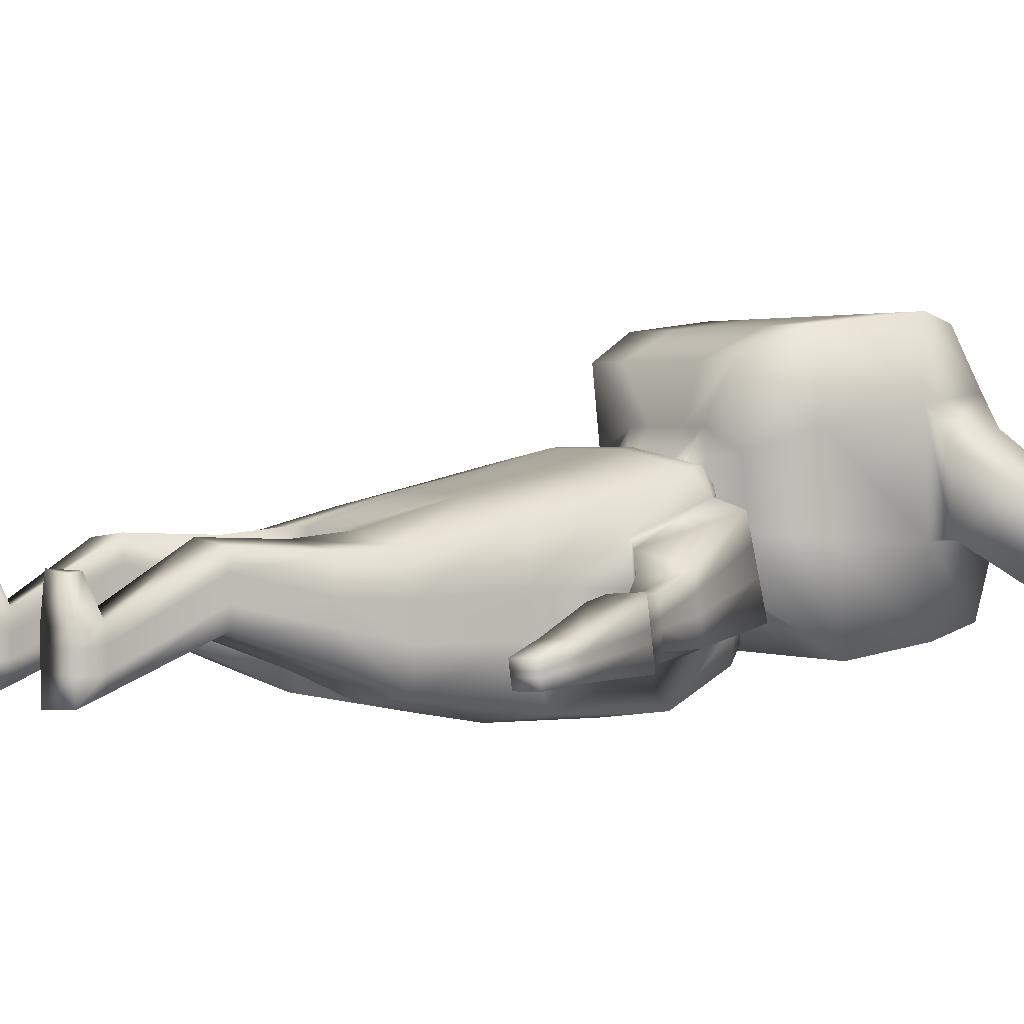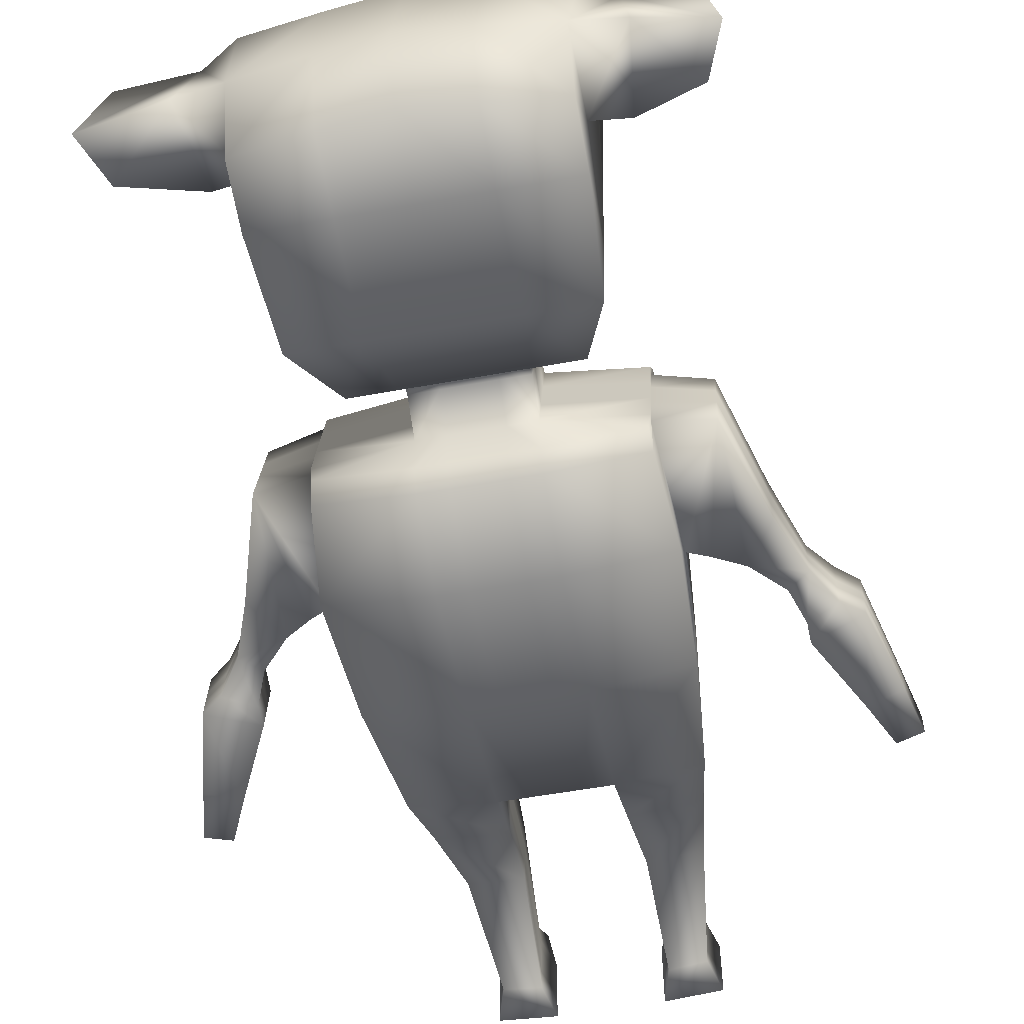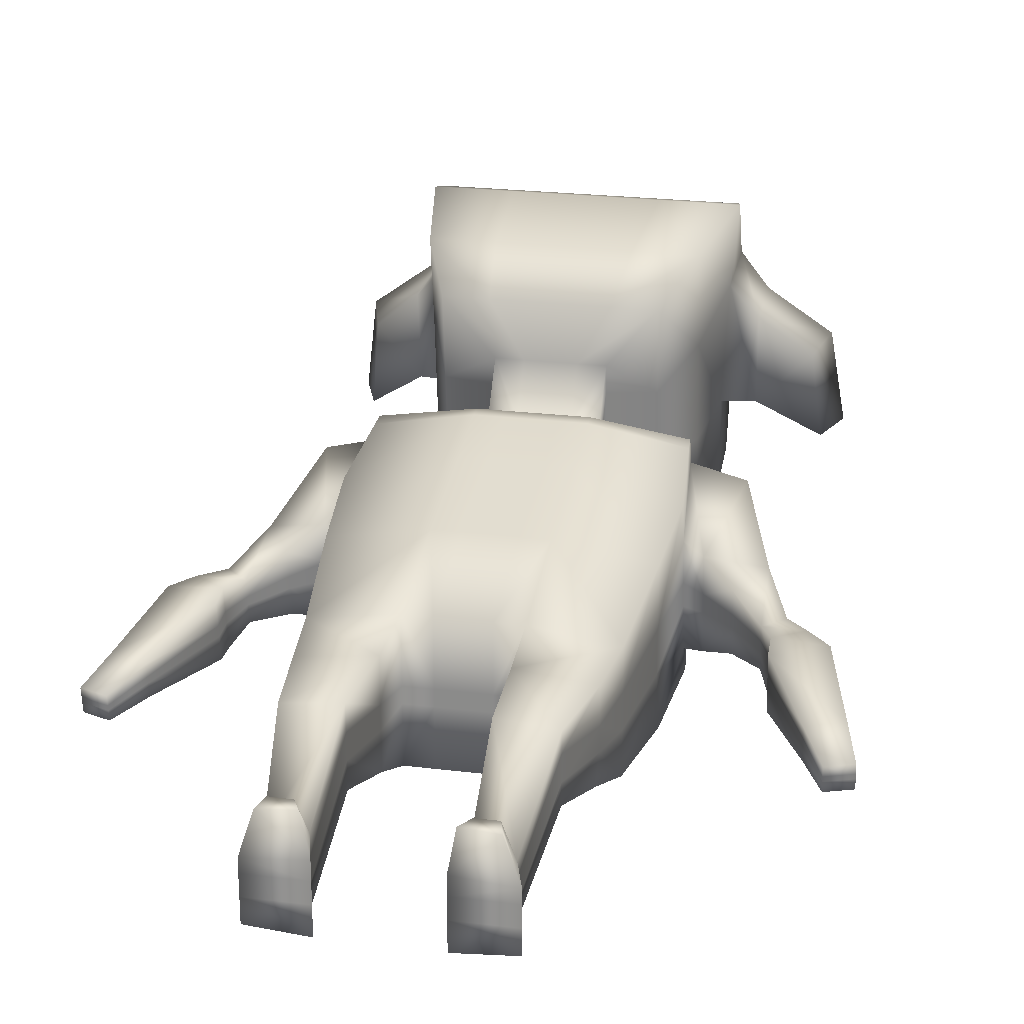
<metadata>
{"format":"obj","ext":"obj","renderer":"f3d","projection":"perspective","resolution":1024,"background":"white","views":[{"elev":1.8,"azim":53.1,"up":"+Z"},{"elev":-54.2,"azim":-168.9,"up":"+Z"},{"elev":23.9,"azim":11.6,"up":"+Z"}]}
</metadata>
<code>
v  499.5 -19.56 -4.417
v  499.5 -19.32 -6.092
v  500.7 -22.11 -6.307
v  500.7 -22.45 -3.932
v  501.5 -18.05 -4.203
v  503.5 -21 -3.726
v  503.5 -20.66 -6.101
v  501.5 -17.81 -5.878
v  506.4 -36.19 -7.729
v  506.4 -36.05 -8.678
v  508.9 -35.31 -8.572
v  508.9 -35.44 -7.623
v  506.4 -35.84 -10.15
v  504.4 -31.51 -9.972
v  507.7 -30.32 -9.803
v  508.9 -35.1 -10.05
v  499.5 -18.96 -8.695
v  499.5 -19.21 -6.92
v  496.7 -15.83 -6.634
v  496.7 -15.45 -9.274
v  499.3 -12.48 -2.362
v  496.7 -16.35 -2.91
v  499.3 -12.22 -4.256
v  501.5 -17.45 -8.481
v  499.3 -11.58 -8.726
v  493.9 -12.94 -10.56
v  493.9 -13.5 -6.599
v  492.1 -12.34 -6.739
v  492.1 -11.73 -11.07
v  493.9 -14.29 -1.013
v  496.3 -4.379 2.013
v  491.2 -3.568 2.965
v  492.1 -13.27 -0.1782
v  496.3 -3.676 -0.7724
v  491.2 -2.805 -0.0622
v  496.3 -2.021 -7.336
v  491.2 -0.856 -7.838
v  500.7 -23.69 -10.05
v  504.4 -31.71 -8.616
v  500.7 -24.02 -7.736
v  505.5 -22.5 -4.186
v  507.7 -30.78 -6.532
v  507.7 -30.6 -7.813
v  505.5 -22.19 -6.374
v  500.7 -24.48 -4.467
v  504.4 -31.98 -6.702
v  500.7 -21.59 -9.998
v  503.5 -20.14 -9.792
v  505.5 -21.71 -9.772
v  500.7 -21.95 -7.481
v  505.5 -22.03 -7.455
v  503.5 -20.49 -7.276
v  506.4 -35.99 -9.147
v  508.9 -35.24 -9.041
v  496.7 -16 -5.402
v  501.5 -17.7 -6.706
v  499.3 -11.96 -6.086
v  493.9 -13.76 -4.752
v  492.1 -12.67 -4.381
v  496.3 -2.999 -3.458
v  491.2 -1.911 -3.604
v  504.4 -31.8 -7.982
v  507.7 -30.51 -8.446
v  487.1 2.373 14.65
v  487.1 3.297 6.592
v  489.8 10.34 8.663
v  489.8 8.991 17.68
v  487.1 4.766 -6.209
v  482.9 4.766 -6.209
v  483.6 13.04 -11.71
v  489.8 13.04 -11.71
v  492 20.57 19.01
v  491.5 24.29 17.99
v  484.1 24.29 17.99
v  484.4 20.57 19.01
v  477.4 2.373 14.65
v  482.9 2.373 14.65
v  483.6 8.991 17.68
v  477.4 8.991 17.68
v  477.4 4.766 -6.209
v  479.8 4.598 -5.009
v  477.4 4.598 -5.009
v  487.1 4.098 -0.3841
v  482.5 4.06 -0.0603
v  482.5 4.598 -5.009
v  479.8 3.039 8.838
v  482.5 3.039 8.838
v  479.8 3.413 -4.984
v  477.4 3.413 -4.984
v  482.5 2.167 -1.904
v  482.5 3.413 -4.984
v  479.8 -0.0413 4.426
v  482.5 -0.0413 4.426
v  479.8 0.38 -7.087
v  477.4 0.38 -7.087
v  482.5 -0.5053 -3.577
v  482.5 0.38 -7.087
v  479.8 -2.451 4.136
v  482.5 -2.451 4.136
v  491.2 -0.5751 -7.327
v  491.2 -1.53 -3.543
v  482.5 -4.93 7.049
v  479.8 -4.93 7.049
v  479.8 -6.097 6.912
v  482.5 -6.097 6.912
v  491.3 -6.24 5.389
v  491.3 -4.803 5.618
v  479.8 0.2127 -10.67
v  477.4 0.2127 -10.67
v  491 -0.245 -9.399
v  482.5 0.2127 -10.67
v  491.1 -1.403 -11.22
v  487.8 -60.93 -9.187
v  482.4 -60.93 -9.187
v  482.4 -60.93 -11.92
v  487.8 -60.93 -11.49
v  482.5 -33.28 -7.387
v  479.8 -33.28 -7.387
v  479.8 -33.28 -13.06
v  482.5 -33.28 -13.06
v  477.4 -33.28 -5.798
v  479.8 -33.28 -5.798
v  479.8 -33.28 0.6333
v  477.4 -33.28 0.6333
v  482.4 -60.93 -7.247
v  487.8 -60.93 -7.247
v  487.8 -60.93 -5.937
v  482.4 -60.93 -5.508
v  490.3 -33.28 -4.489
v  491.4 -22.77 -3.979
v  491.4 -22.77 1.877
v  490.3 -33.28 -0.4204
v  491.2 -3.406 3.895
v  477.4 -22.77 3.313
v  479.8 -22.77 3.313
v  491.4 -22.77 -8.117
v  490.3 -33.28 -7.834
v  490.3 -33.28 -12.01
v  491.4 -20.83 -14.09
v  492.1 -14.32 3.525
v  489.3 -39.57 -9.547
v  482.6 -39.68 -10.14
v  482.5 -33.28 0.6333
v  482.6 -39.68 0.0725
v  489.5 -39.68 -0.6498
v  482.5 -33.28 -5.798
v  482.6 -39.68 -4.184
v  483 -48.35 -6.923
v  483 -48.35 -4.407
v  482.6 -39.68 -6.458
v  488.2 -48.35 -0.0722
v  488.2 -48.35 -2.02
v  489.5 -39.68 -4.184
v  483 -48.35 0.455
v  483 -48.35 -2.02
v  489.8 11.41 -0.9957
v  491.4 28.44 11.89
v  491.2 21.31 10.85
v  482.5 3.349 6.14
v  482.5 0.9095 1.958
v  482.5 -1.593 0.7346
v  491.2 -2.462 0.1539
v  486.8 -57.9 -9.106
v  486.8 -57.9 -7.058
v  477.4 13.04 -11.71
v  477.4 24.29 17.99
v  477.4 20.57 19.01
v  477.4 3.039 8.838
v  477.4 -0.0413 4.426
v  477.4 -2.451 4.136
v  477.4 -4.93 7.049
v  477.4 -6.097 6.912
v  477.4 -33.28 -7.387
v  477.4 -33.28 -13.06
v  477.4 -20.83 -15.53
v  479.8 -20.83 -15.53
v  489.5 -39.68 -6.458
v  483.3 -57.9 -7.058
v  483.3 -57.9 -9.106
v  479.8 -12.34 5.4
v  482.5 -22.77 3.313
v  482.5 -12.34 5.4
v  491.9 -8.869 -14.51
v  477.4 -12.34 5.4
v  482.5 -20.83 -15.53
v  490.5 22.74 -1.465
v  490.5 23.07 -10.42
v  498.9 24.74 3.109
v  500 26.42 -5.746
v  501.8 31.24 -5.73
v  500.3 29.57 3.801
v  490.5 28.7 -8.905
v  490.5 31.18 -1.441
v  483.9 29.39 11.89
v  483.5 32.13 -1.441
v  483.5 29.64 -8.905
v  483.5 23.07 -10.42
v  483.3 -57.9 -11.08
v  488.2 -48.35 -6.396
v  486.8 -57.9 -10.63
v  488.2 -48.35 -4.407
v  486.8 -57.9 -5.594
v  483.3 -57.9 -5.142
v  482.5 -8.651 -15.88
v  477.4 -8.651 -15.88
v  479.8 -8.651 -15.88
v  482.5 -1.026 -12.46
v  477.4 -1.026 -12.46
v  479.8 -1.026 -12.46
v  483.9 -59.32 -1.64
v  483.1 -60.93 -1.517
v  486.4 -60.93 -1.758
v  485.9 -59.32 -1.615
v  500.7 -24.17 -6.655
v  494 21.3 7.736
v  494.2 27.71 8.635
v  494 22.08 -0.9932
v  495 30.33 -0.9722
v  477.4 30.03 11.89
v  477.4 32.77 -1.441
v  477.4 30.29 -8.905
v  477.4 23.07 -10.42
v  455.3 -19.56 -4.417
v  454.2 -22.45 -3.932
v  454.2 -22.11 -6.307
v  455.3 -19.32 -6.092
v  453.3 -18.05 -4.203
v  453.3 -17.81 -5.878
v  451.3 -20.66 -6.101
v  451.3 -21 -3.726
v  448.4 -36.19 -7.729
v  445.9 -35.44 -7.623
v  445.9 -35.31 -8.572
v  448.4 -36.05 -8.678
v  448.4 -35.84 -10.15
v  445.9 -35.1 -10.05
v  447.1 -30.32 -9.803
v  450.4 -31.51 -9.972
v  455.3 -18.96 -8.695
v  458.1 -15.45 -9.274
v  458.1 -15.83 -6.634
v  455.3 -19.21 -6.92
v  458.1 -16.35 -2.91
v  455.5 -12.48 -2.362
v  455.5 -12.22 -4.256
v  453.3 -17.45 -8.481
v  455.5 -11.58 -8.726
v  460.9 -12.94 -10.56
v  462.8 -11.73 -11.07
v  462.8 -12.34 -6.739
v  460.9 -13.5 -6.599
v  460.9 -14.29 -1.013
v  462.8 -13.27 -0.1782
v  463.7 -3.568 2.965
v  458.5 -4.379 2.013
v  463.7 -2.805 -0.0622
v  458.5 -3.676 -0.7724
v  458.5 -2.021 -7.336
v  463.7 -0.856 -7.838
v  454.2 -23.69 -10.05
v  454.2 -24.02 -7.736
v  450.4 -31.71 -8.616
v  449.3 -22.5 -4.186
v  449.3 -22.19 -6.374
v  447.1 -30.6 -7.813
v  447.1 -30.78 -6.532
v  454.2 -24.48 -4.467
v  450.4 -31.98 -6.702
v  449.3 -21.71 -9.772
v  451.3 -20.14 -9.792
v  454.2 -21.59 -9.998
v  454.2 -21.95 -7.481
v  451.3 -20.49 -7.276
v  449.3 -22.03 -7.455
v  445.9 -35.24 -9.041
v  448.4 -35.99 -9.147
v  458.1 -16 -5.402
v  455.5 -11.96 -6.086
v  453.3 -17.7 -6.706
v  460.9 -13.76 -4.752
v  462.8 -12.67 -4.381
v  463.7 -1.911 -3.604
v  458.5 -2.999 -3.458
v  450.4 -31.8 -7.982
v  447.1 -30.51 -8.446
v  467.7 2.373 14.65
v  465.1 8.991 17.68
v  465.1 10.34 8.663
v  467.7 3.297 6.592
v  467.7 4.766 -6.209
v  465.1 13.04 -11.71
v  471.3 13.04 -11.71
v  472 4.766 -6.209
v  462.9 20.57 19.01
v  470.5 20.57 19.01
v  470.8 24.29 17.99
v  463.3 24.29 17.99
v  471.2 8.991 17.68
v  472 2.373 14.65
v  475 4.598 -5.009
v  472.4 4.598 -5.009
v  472.4 4.06 -0.0603
v  467.7 4.098 -0.3841
v  472.4 3.039 8.838
v  475 3.039 8.838
v  475 3.413 -4.984
v  472.4 3.413 -4.984
v  472.4 2.167 -1.904
v  472.4 -0.0413 4.426
v  475 -0.0413 4.426
v  475 0.38 -7.087
v  472.4 0.38 -7.087
v  472.4 -0.5053 -3.577
v  472.4 -2.451 4.136
v  475 -2.451 4.136
v  463.7 -0.5751 -7.327
v  463.7 -1.53 -3.543
v  472.4 -4.93 7.049
v  472.4 -6.097 6.912
v  475 -6.097 6.912
v  475 -4.93 7.049
v  463.6 -4.803 5.618
v  463.5 -6.24 5.389
v  475 0.2127 -10.67
v  472.4 0.2127 -10.67
v  463.9 -0.245 -9.399
v  463.7 -1.403 -11.22
v  467.1 -60.93 -9.187
v  467.1 -60.93 -11.49
v  472.5 -60.93 -11.92
v  472.5 -60.93 -9.187
v  472.4 -33.28 -13.06
v  475 -33.28 -13.06
v  475 -33.28 -7.387
v  472.4 -33.28 -7.387
v  475 -33.28 0.6333
v  475 -33.28 -5.798
v  472.5 -60.93 -7.247
v  472.5 -60.93 -5.508
v  467.1 -60.93 -5.937
v  467.1 -60.93 -7.247
v  464.6 -33.28 -4.489
v  464.6 -33.28 -0.4204
v  463.5 -22.77 1.877
v  463.5 -22.77 -3.979
v  463.7 -3.406 3.895
v  475 -22.77 3.313
v  463.5 -22.77 -8.117
v  463.5 -20.83 -14.09
v  464.6 -33.28 -12.01
v  464.6 -33.28 -7.834
v  462.8 -14.32 3.525
v  472.2 -39.68 -10.14
v  465.6 -39.57 -9.547
v  465.3 -39.68 -0.6498
v  472.2 -39.68 0.0725
v  472.4 -33.28 0.6333
v  472.2 -39.68 -4.184
v  472.4 -33.28 -5.798
v  472.2 -39.68 -6.458
v  471.8 -48.35 -4.407
v  471.8 -48.35 -6.923
v  465.3 -39.68 -4.184
v  466.7 -48.35 -2.02
v  466.7 -48.35 -0.0722
v  471.8 -48.35 0.455
v  471.8 -48.35 -2.02
v  465.1 11.41 -0.9957
v  463.5 28.44 11.89
v  463.6 21.31 10.85
v  472.4 3.349 6.14
v  472.4 0.9095 1.958
v  472.4 -1.593 0.7346
v  463.7 -2.462 0.1539
v  468.1 -57.9 -7.058
v  468.1 -57.9 -9.106
v  475 -20.83 -15.53
v  465.3 -39.68 -6.458
v  471.6 -57.9 -9.106
v  471.6 -57.9 -7.058
v  475 -12.34 5.4
v  472.4 -12.34 5.4
v  472.4 -22.77 3.313
v  462.9 -8.869 -14.51
v  472.4 -20.83 -15.53
v  464.4 22.74 -1.465
v  464.4 23.07 -10.42
v  455.9 24.74 3.109
v  454.5 29.57 3.801
v  453.1 31.24 -5.73
v  454.8 26.42 -5.746
v  464.4 31.18 -1.441
v  464.4 28.7 -8.905
v  470.9 29.39 11.89
v  471.3 32.13 -1.441
v  471.3 29.64 -8.905
v  471.3 23.07 -10.42
v  471.6 -57.9 -11.08
v  466.7 -48.35 -6.396
v  468.1 -57.9 -10.63
v  466.7 -48.35 -4.407
v  468.1 -57.9 -5.594
v  471.6 -57.9 -5.142
v  472.4 -8.651 -15.88
v  475 -8.651 -15.88
v  472.4 -1.026 -12.46
v  475 -1.026 -12.46
v  470.9 -59.32 -1.64
v  468.9 -59.32 -1.615
v  468.5 -60.93 -1.758
v  471.7 -60.93 -1.517
v  454.2 -24.17 -6.655
v  460.7 27.71 8.635
v  460.8 21.3 7.736
v  460.9 22.08 -0.9932
v  459.8 30.33 -0.9722
o Monster2
g Monster2
f 1 2 3 4
f 5 6 7 8
f 1 4 6 5
f 9 10 11 12
f 13 14 15 16
f 17 18 19 20
f 1 5 21 22
f 5 8 23 21
f 24 17 20 25
f 26 27 28 29
f 30 31 32 33
f 31 34 35 32
f 36 26 29 37
f 38 14 39 40
f 41 42 43 44
f 45 46 42 41
f 38 47 48 49
f 2 18 50 3
f 44 51 52 7
f 10 53 54 11
f 2 1 22 55
f 8 56 57 23
f 58 30 33 59
f 34 60 61 35
f 10 9 46 62
f 11 54 63 43
f 18 2 55 19
f 27 58 59 28
f 53 10 62 39
f 18 17 47 50
f 51 49 48 52
f 53 13 16 54
f 56 24 25 57
f 60 36 37 61
f 54 16 15 63
f 64 65 66 67
f 68 69 70 71
f 72 73 74 75
f 76 77 78 79
f 67 72 75 78
f 80 69 81 82
f 68 83 84 85
f 64 77 86 87
f 82 81 88 89
f 85 84 90 91
f 87 86 92 93
f 89 88 94 95
f 91 90 96 97
f 93 92 98 99
f 100 101 61 37
f 102 103 104 105
f 97 96 101 100
f 102 105 106 107
f 95 94 108 109
f 97 100 110 111
f 100 37 112 110
f 113 114 115 116
f 117 118 119 120
f 99 98 103 102
f 121 122 123 124
f 125 126 127 128
f 129 130 131 132
f 133 99 102 107
f 134 124 123 135
f 136 137 138 139
f 130 59 33 140 131
f 138 141 142 120
f 132 143 144 145
f 143 146 147 144
f 142 148 149 150
f 145 151 152 153
f 144 154 151 145
f 147 155 154 144
f 65 83 156 66
f 157 73 72 158
f 158 72 67 66
f 65 64 87 159
f 159 87 93 160
f 160 93 99 161
f 162 133 32 35
f 161 99 133 162
f 125 114 113 126
f 129 137 136 130
f 146 117 150 147
f 129 132 145 153
f 126 113 163 164
f 69 80 165 70
f 74 166 167 75
f 77 64 67 78
f 75 167 79 78
f 69 68 85 81
f 77 76 168 86
f 81 85 91 88
f 86 168 169 92
f 88 91 97 94
f 92 169 170 98
f 103 171 172 104
f 94 97 111 108
f 118 173 174 119
f 98 170 171 103
f 122 146 143 123
f 119 174 175 176
f 118 122 121 173
f 83 65 159 84
f 84 159 160 90
f 90 160 161 96
f 101 162 35 61
f 96 161 162 101
f 137 129 153 177
f 114 125 178 179
f 83 68 71 156
f 117 120 142 150
f 117 146 122 118
f 180 135 181 182
f 182 181 131 140
f 29 28 136 139 183
f 33 32 106 140
f 184 134 135 180
f 59 130 136 28
f 104 180 182 105
f 105 182 140 106
f 37 29 183 112
f 172 184 180 104
f 32 133 107 106
f 139 138 120 185
f 132 131 181 143
f 66 156 186 158
f 156 71 187 186
f 188 189 190 191
f 186 187 192 193
f 74 73 157 194
f 194 157 193 195
f 195 193 192 196
f 196 192 187 197
f 197 187 71 70
f 119 176 185 120
f 181 135 123 143
f 148 198 179 149
f 199 200 198 148
f 201 163 200 199
f 151 202 164 152
f 154 203 202 151
f 155 178 203 154
f 201 177 153 152
f 155 147 150 149
f 138 137 177 141
f 177 201 199 141
f 141 199 148 142
f 139 185 204 183
f 176 175 205 206
f 185 176 206 204
f 183 204 207 112
f 206 205 208 209
f 204 206 209 207
f 112 207 111 110
f 209 208 109 108
f 207 209 108 111
f 163 201 152 164
f 178 155 149 179
f 198 115 114 179
f 200 116 115 198
f 163 113 116 200
f 202 127 126 164
f 210 211 212 213
f 178 125 128 203
f 128 127 212 211
f 127 202 213 212
f 202 203 210 213
f 203 128 211 210
f 19 27 26 20
f 21 31 30 22
f 23 34 31 21
f 20 26 36 25
f 22 30 58 55
f 57 60 34 23
f 55 58 27 19
f 25 36 60 57
f 3 214 45 4
f 6 41 44 7
f 4 45 41 6
f 47 17 24 48
f 50 40 214 3
f 52 56 8 7
f 47 38 40 50
f 48 24 56 52
f 14 38 49 15
f 14 13 53 39
f 42 12 11 43
f 46 9 12 42
f 46 45 214 62
f 63 51 44 43
f 62 214 40 39
f 15 49 51 63
f 157 158 215 216
f 158 186 217 215
f 186 193 218 217
f 193 157 216 218
f 215 188 191 216
f 217 189 188 215
f 218 190 189 217
f 216 191 190 218
f 166 74 194 219
f 219 194 195 220
f 220 195 196 221
f 221 196 197 222
f 222 197 70 165
f 223 224 225 226
f 227 228 229 230
f 223 227 230 224
f 231 232 233 234
f 235 236 237 238
f 239 240 241 242
f 223 243 244 227
f 227 244 245 228
f 246 247 240 239
f 248 249 250 251
f 252 253 254 255
f 255 254 256 257
f 258 259 249 248
f 260 261 262 238
f 263 264 265 266
f 267 263 266 268
f 260 269 270 271
f 226 225 272 242
f 264 229 273 274
f 234 233 275 276
f 226 277 243 223
f 228 245 278 279
f 280 281 253 252
f 257 256 282 283
f 234 284 268 231
f 233 265 285 275
f 242 241 277 226
f 251 250 281 280
f 276 262 284 234
f 242 272 271 239
f 274 273 270 269
f 276 275 236 235
f 279 278 247 246
f 283 282 259 258
f 275 285 237 236
f 286 287 288 289
f 290 291 292 293
f 294 295 296 297
f 76 79 298 299
f 287 298 295 294
f 80 82 300 293
f 290 301 302 303
f 286 304 305 299
f 82 89 306 300
f 301 307 308 302
f 304 309 310 305
f 89 95 311 306
f 307 312 313 308
f 309 314 315 310
f 316 259 282 317
f 318 319 320 321
f 312 316 317 313
f 318 322 323 319
f 95 109 324 311
f 312 325 326 316
f 316 326 327 259
f 328 329 330 331
f 332 333 334 335
f 314 318 321 315
f 121 124 336 337
f 338 339 340 341
f 342 343 344 345
f 346 322 318 314
f 134 347 336 124
f 348 349 350 351
f 345 344 352 253 281
f 350 332 353 354
f 343 355 356 357
f 357 356 358 359
f 353 360 361 362
f 355 363 364 365
f 356 355 365 366
f 358 356 366 367
f 289 288 368 303
f 369 370 294 297
f 370 288 287 294
f 289 371 304 286
f 371 372 309 304
f 372 373 314 309
f 374 256 254 346
f 373 374 346 314
f 338 341 328 331
f 342 345 348 351
f 359 358 360 335
f 342 363 355 343
f 341 375 376 328
f 293 292 165 80
f 296 295 167 166
f 299 298 287 286
f 295 298 79 167
f 293 300 301 290
f 299 305 168 76
f 300 306 307 301
f 305 310 169 168
f 306 311 312 307
f 310 315 170 169
f 321 320 172 171
f 311 324 325 312
f 333 174 173 334
f 315 321 171 170
f 337 336 357 359
f 333 377 175 174
f 334 173 121 337
f 303 302 371 289
f 302 308 372 371
f 308 313 373 372
f 317 282 256 374
f 313 317 374 373
f 351 378 363 342
f 331 379 380 338
f 303 368 291 290
f 335 360 353 332
f 335 334 337 359
f 381 382 383 347
f 382 352 344 383
f 249 384 349 348 250
f 253 352 323 254
f 184 381 347 134
f 281 250 348 345
f 320 319 382 381
f 319 323 352 382
f 259 327 384 249
f 172 320 381 184
f 254 323 322 346
f 349 385 332 350
f 343 357 383 344
f 288 370 386 368
f 368 386 387 291
f 388 389 390 391
f 386 392 393 387
f 296 394 369 297
f 394 395 392 369
f 395 396 393 392
f 396 397 387 393
f 397 292 291 387
f 333 332 385 377
f 383 357 336 347
f 362 361 379 398
f 399 362 398 400
f 401 399 400 376
f 365 364 375 402
f 366 365 402 403
f 367 366 403 380
f 401 364 363 378
f 367 361 360 358
f 350 354 378 351
f 378 354 399 401
f 354 353 362 399
f 349 384 404 385
f 377 405 205 175
f 385 404 405 377
f 384 327 406 404
f 405 407 208 205
f 404 406 407 405
f 327 326 325 406
f 407 324 109 208
f 406 325 324 407
f 376 375 364 401
f 380 379 361 367
f 398 379 331 330
f 400 398 330 329
f 376 400 329 328
f 402 375 341 340
f 408 409 410 411
f 380 403 339 338
f 339 411 410 340
f 340 410 409 402
f 402 409 408 403
f 403 408 411 339
f 241 240 248 251
f 244 243 252 255
f 245 244 255 257
f 240 247 258 248
f 243 277 280 252
f 278 245 257 283
f 277 241 251 280
f 247 278 283 258
f 225 224 267 412
f 230 229 264 263
f 224 230 263 267
f 271 270 246 239
f 272 225 412 261
f 273 229 228 279
f 271 272 261 260
f 270 273 279 246
f 238 237 269 260
f 238 262 276 235
f 266 265 233 232
f 268 266 232 231
f 268 284 412 267
f 285 265 264 274
f 284 262 261 412
f 237 285 274 269
f 369 413 414 370
f 370 414 415 386
f 386 415 416 392
f 392 416 413 369
f 414 413 389 388
f 415 414 388 391
f 416 415 391 390
f 413 416 390 389
f 166 219 394 296
f 219 220 395 394
f 220 221 396 395
f 221 222 397 396
f 222 165 292 397

</code>
